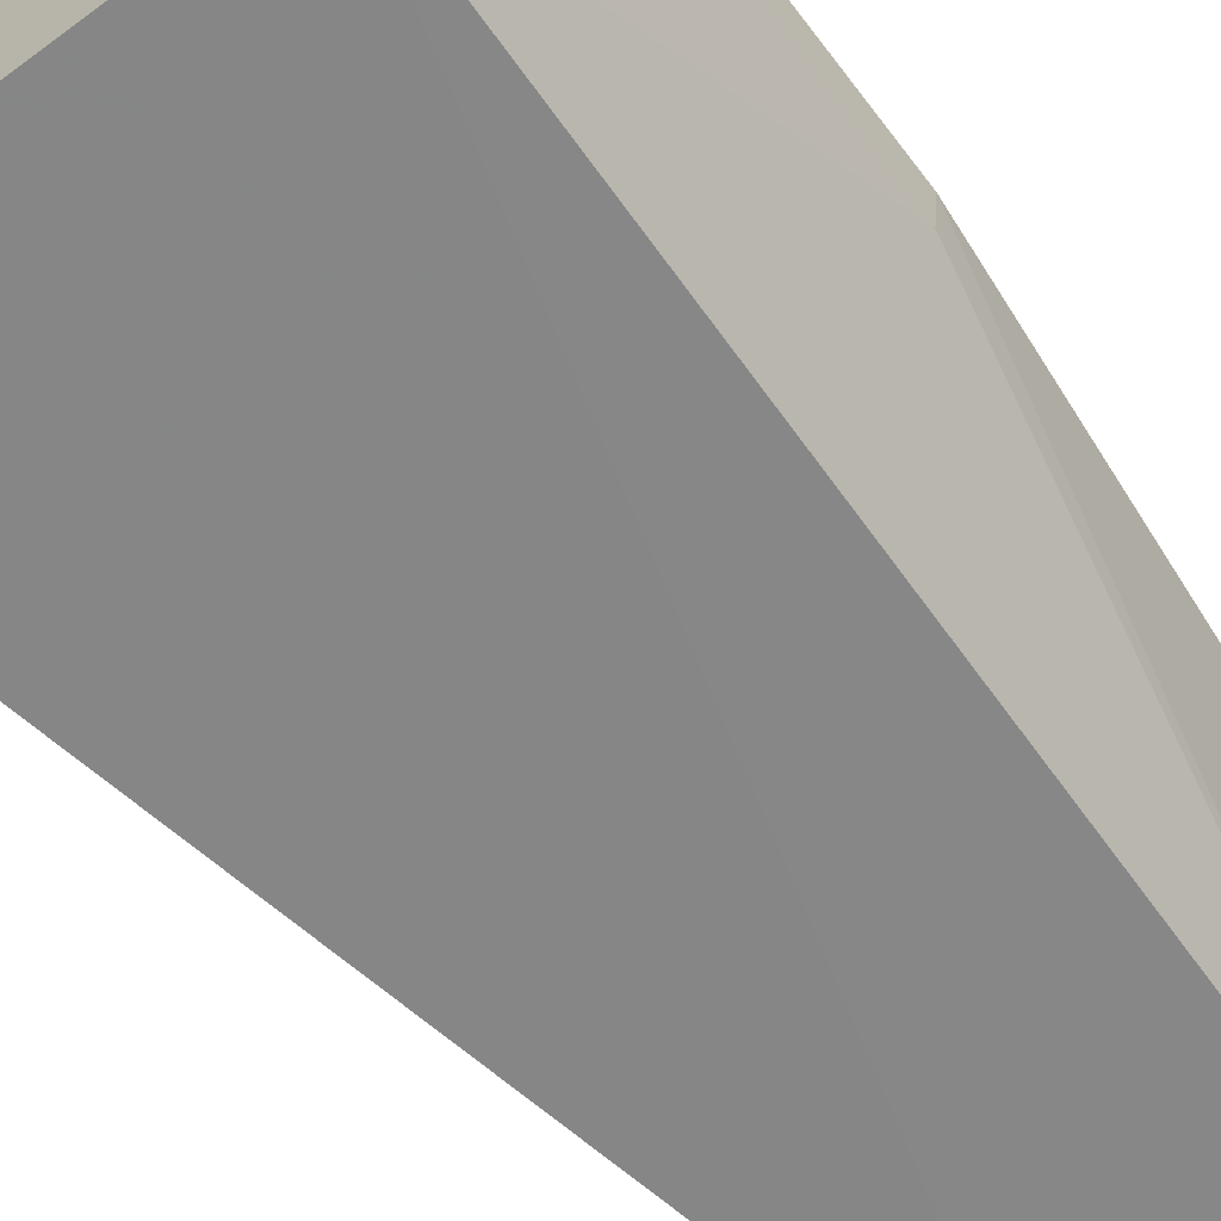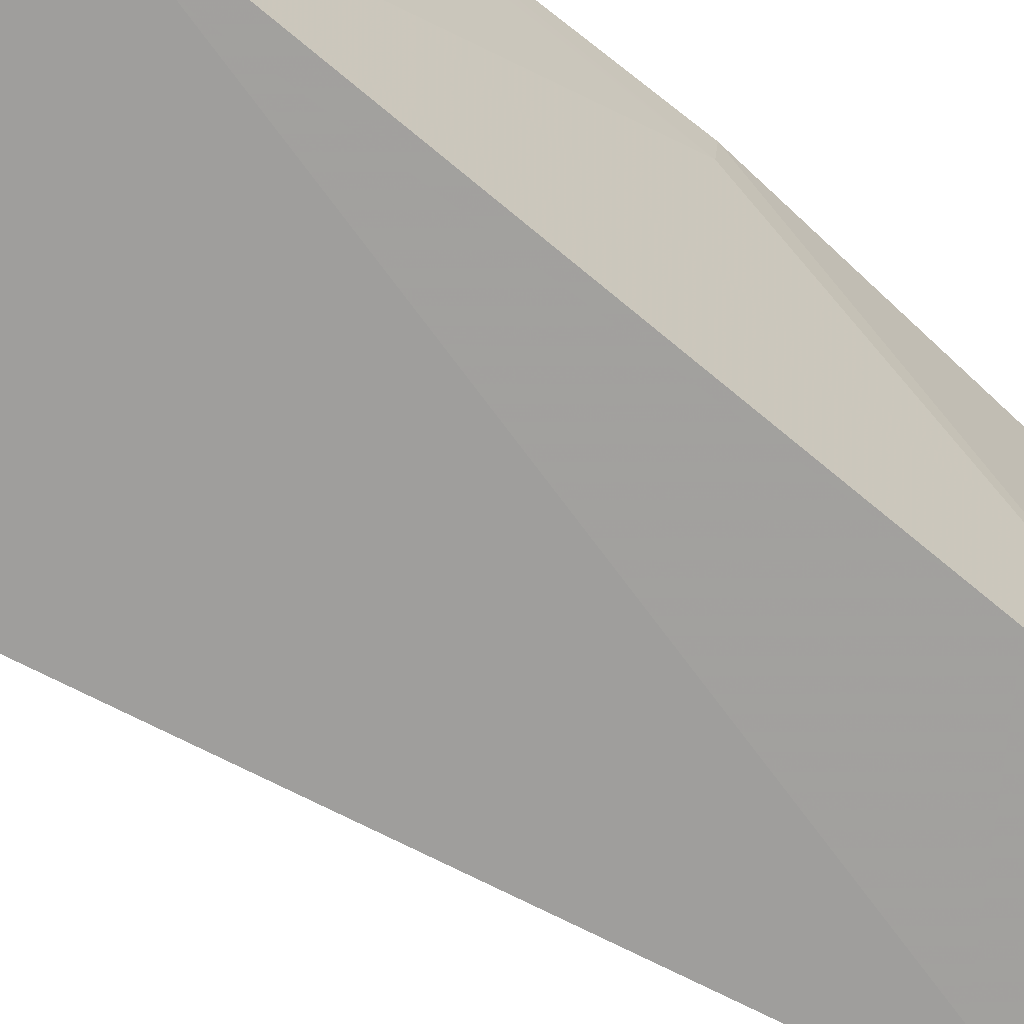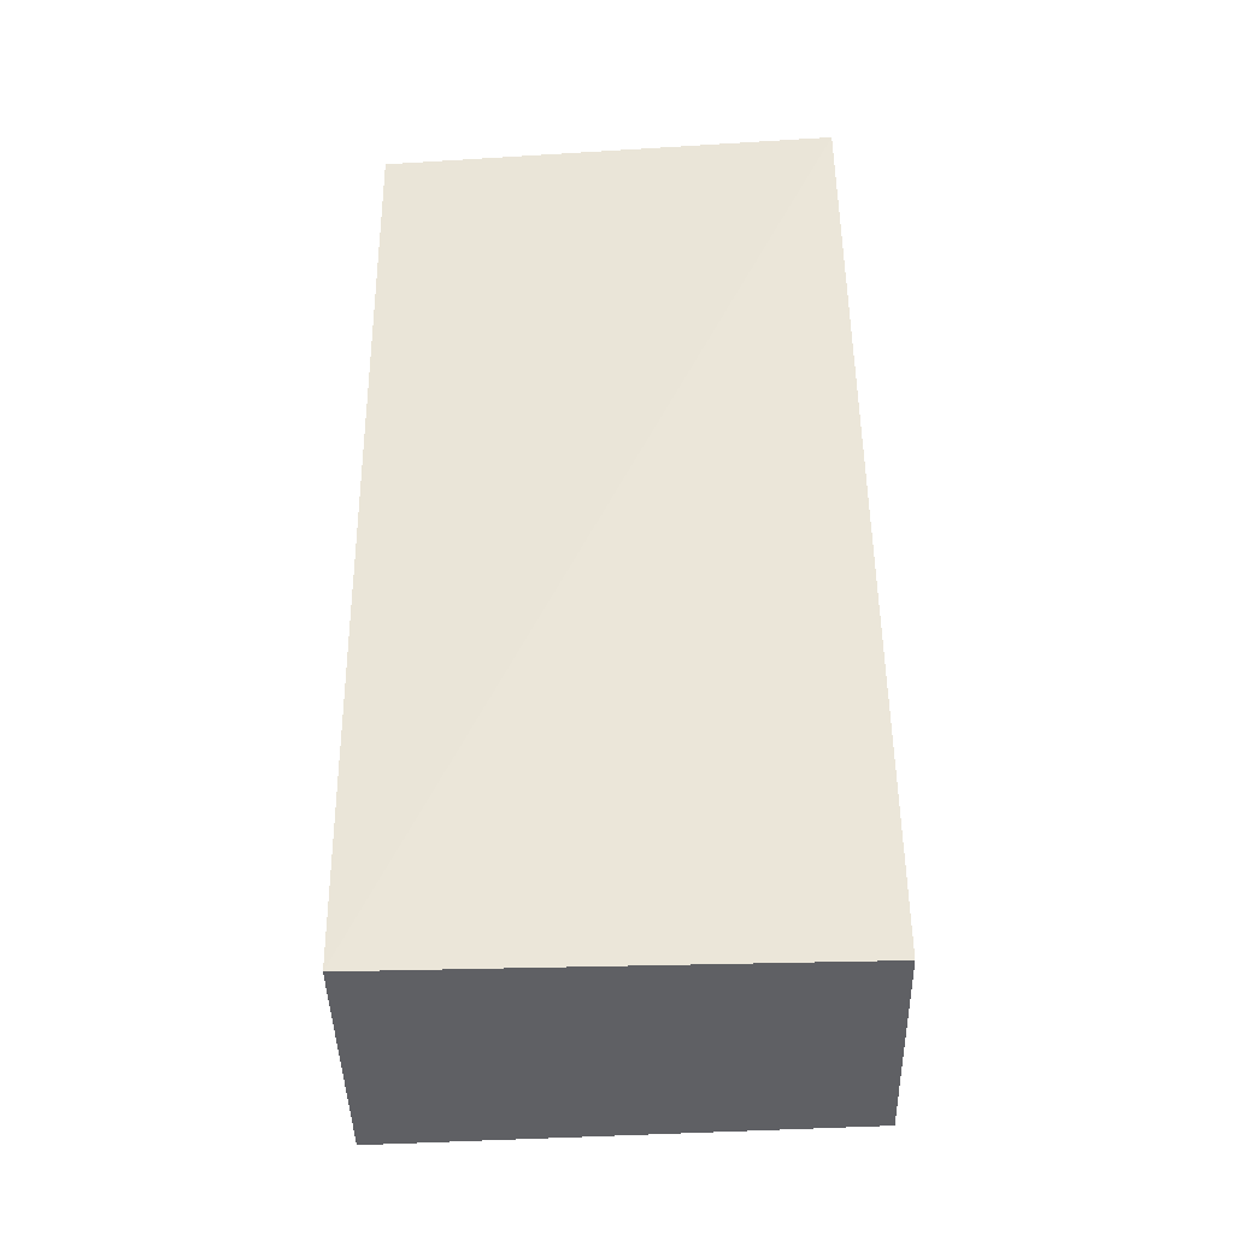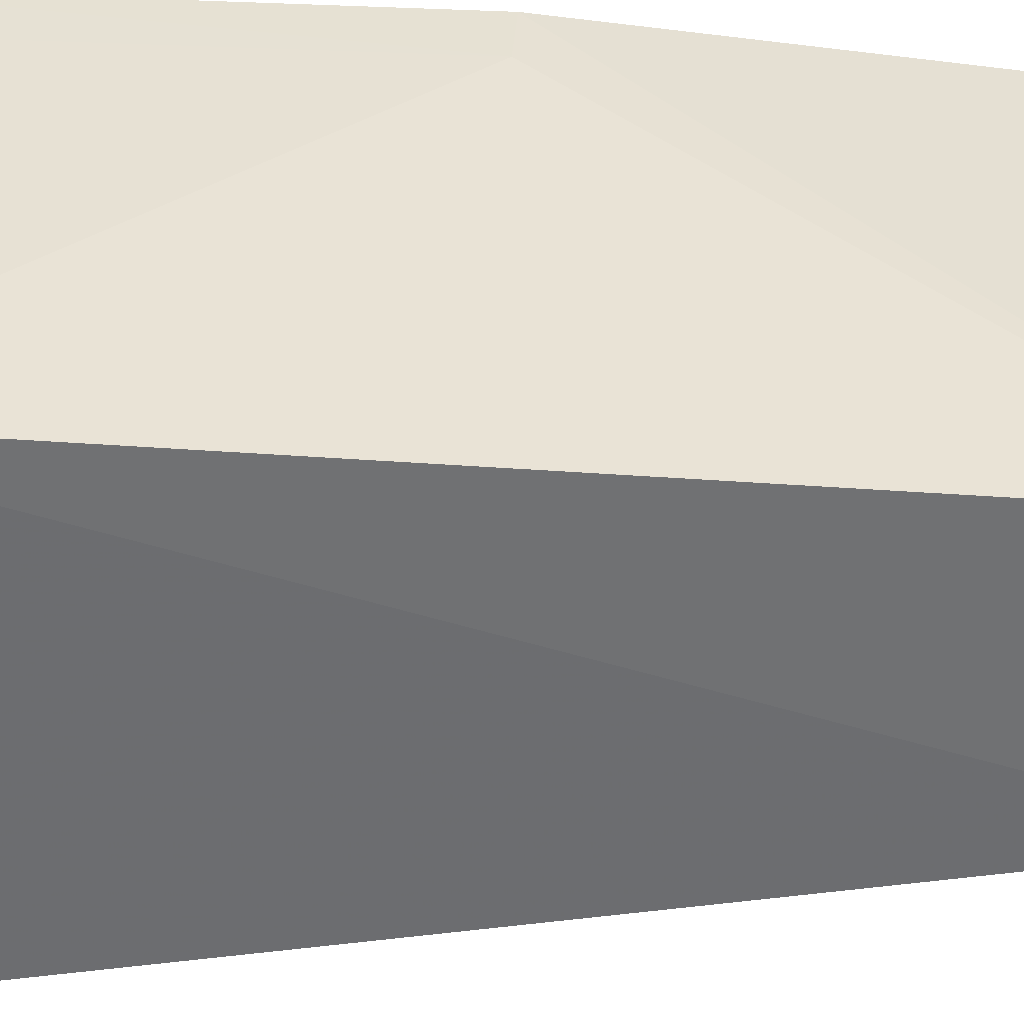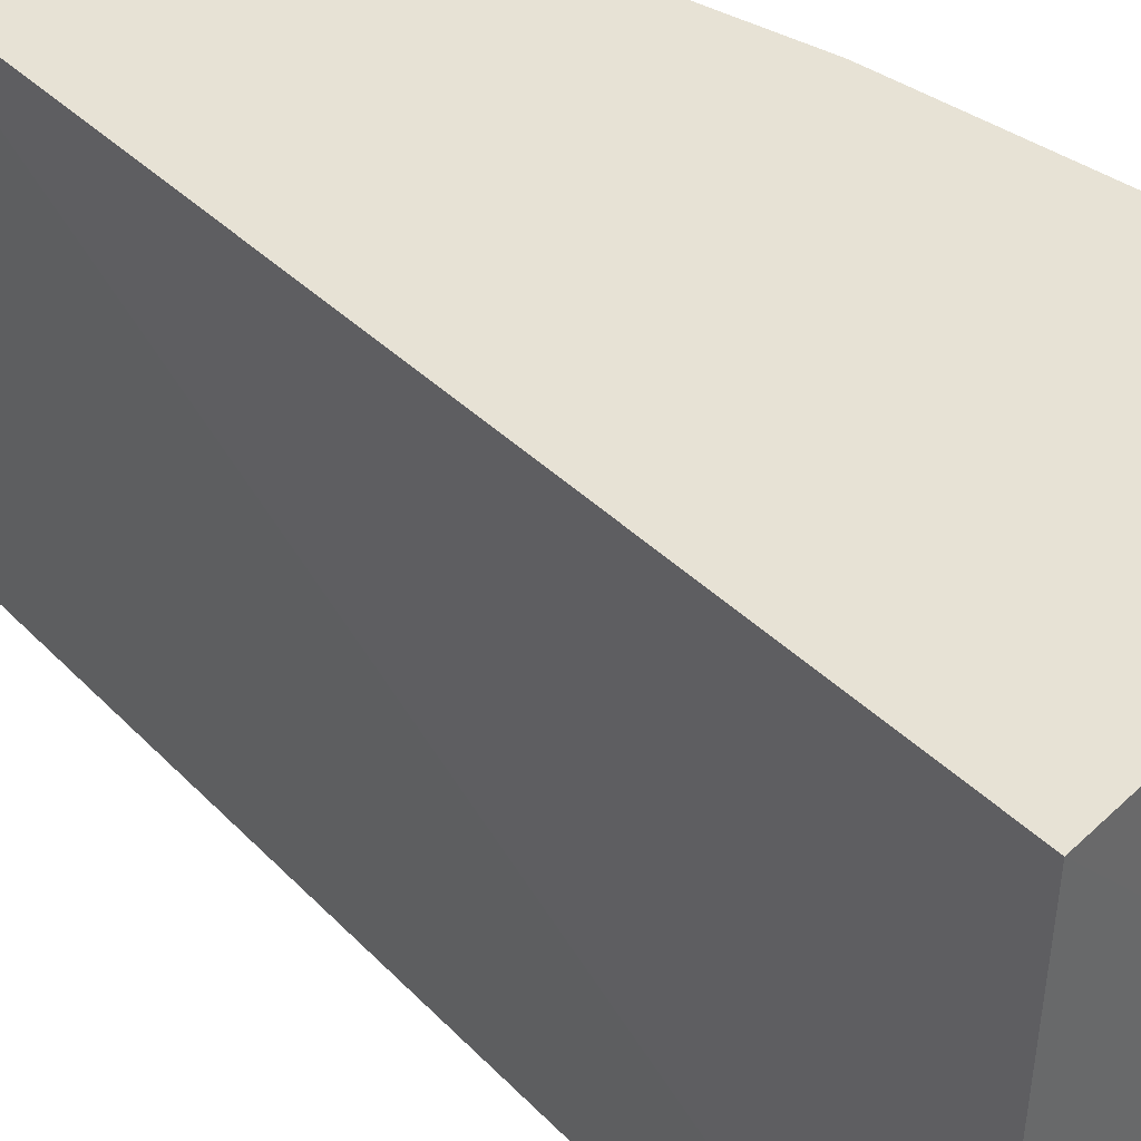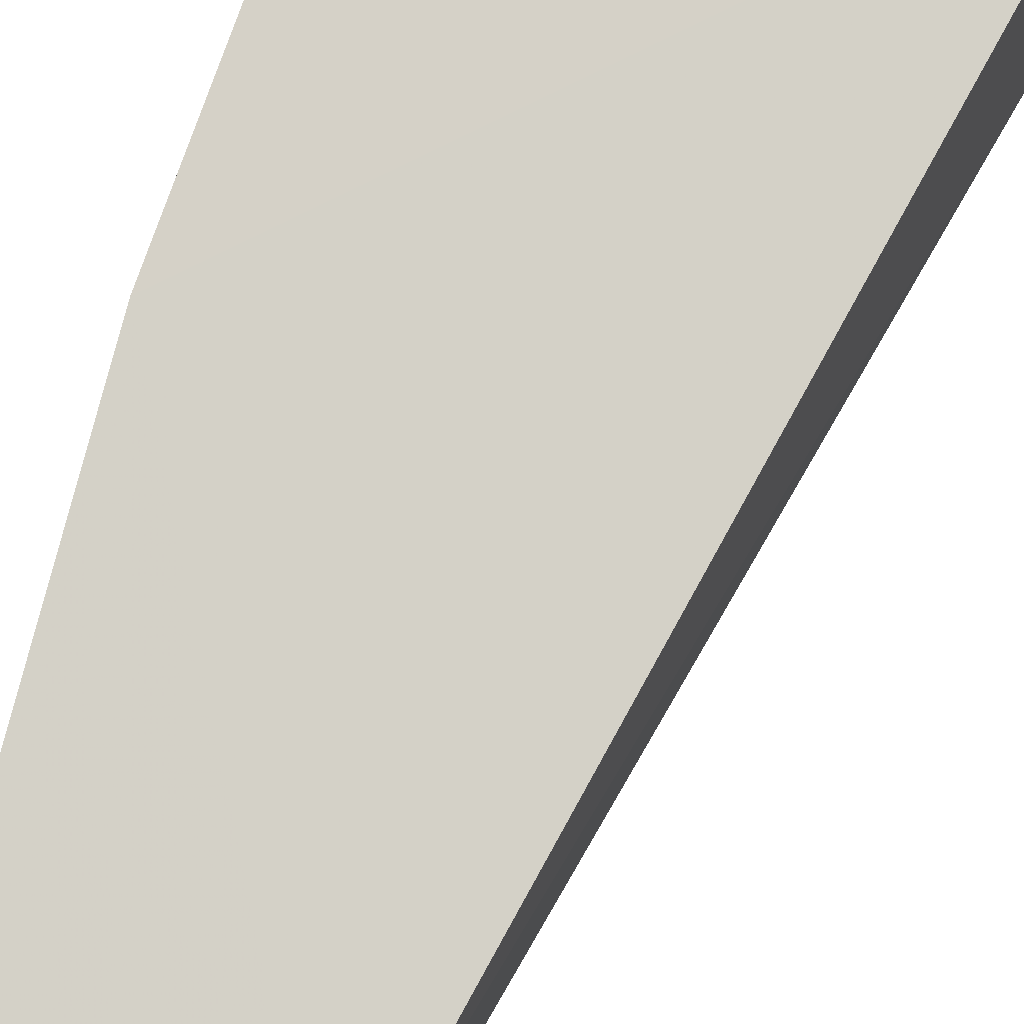
<metadata>
{"format":"obj","ext":"obj","renderer":"f3d","projection":"perspective","resolution":1024,"background":"white","views":[{"elev":-62.1,"azim":-143.1,"up":"+Z"},{"elev":-71.4,"azim":-128.0,"up":"+Z"},{"elev":-48.1,"azim":91.5,"up":"+Y"},{"elev":-54.6,"azim":-92.3,"up":"+Z"},{"elev":40.5,"azim":130.5,"up":"+Z"},{"elev":79.5,"azim":19.4,"up":"+Z"}]}
</metadata>
<code>
v 0.01341 0.001969 0.05455
v 0.004845 -0.04856 0.05427
v 0.01448 0.001961 0.0298
v -0.009291 0.002056 0.02955
v -0.01071 0.002023 0.05442
v 0.004824 -0.04846 0.02938
v -0.01074 -0.02295 0.0544
v -0.008593 -0.04773 0.05426
v -0.01059 -0.02274 0.05135
v -0.007787 -0.04769 0.02951
v -0.01054 0.00202 0.05133
f 1 2 3
f 1 3 4
f 5 1 4
f 6 3 2
f 6 4 3
f 7 2 1
f 7 1 5
f 8 2 7
f 9 7 5
f 10 6 2
f 10 2 8
f 10 4 6
f 10 9 4
f 10 8 7
f 10 7 9
f 11 9 5
f 11 5 4
f 11 4 9

</code>
